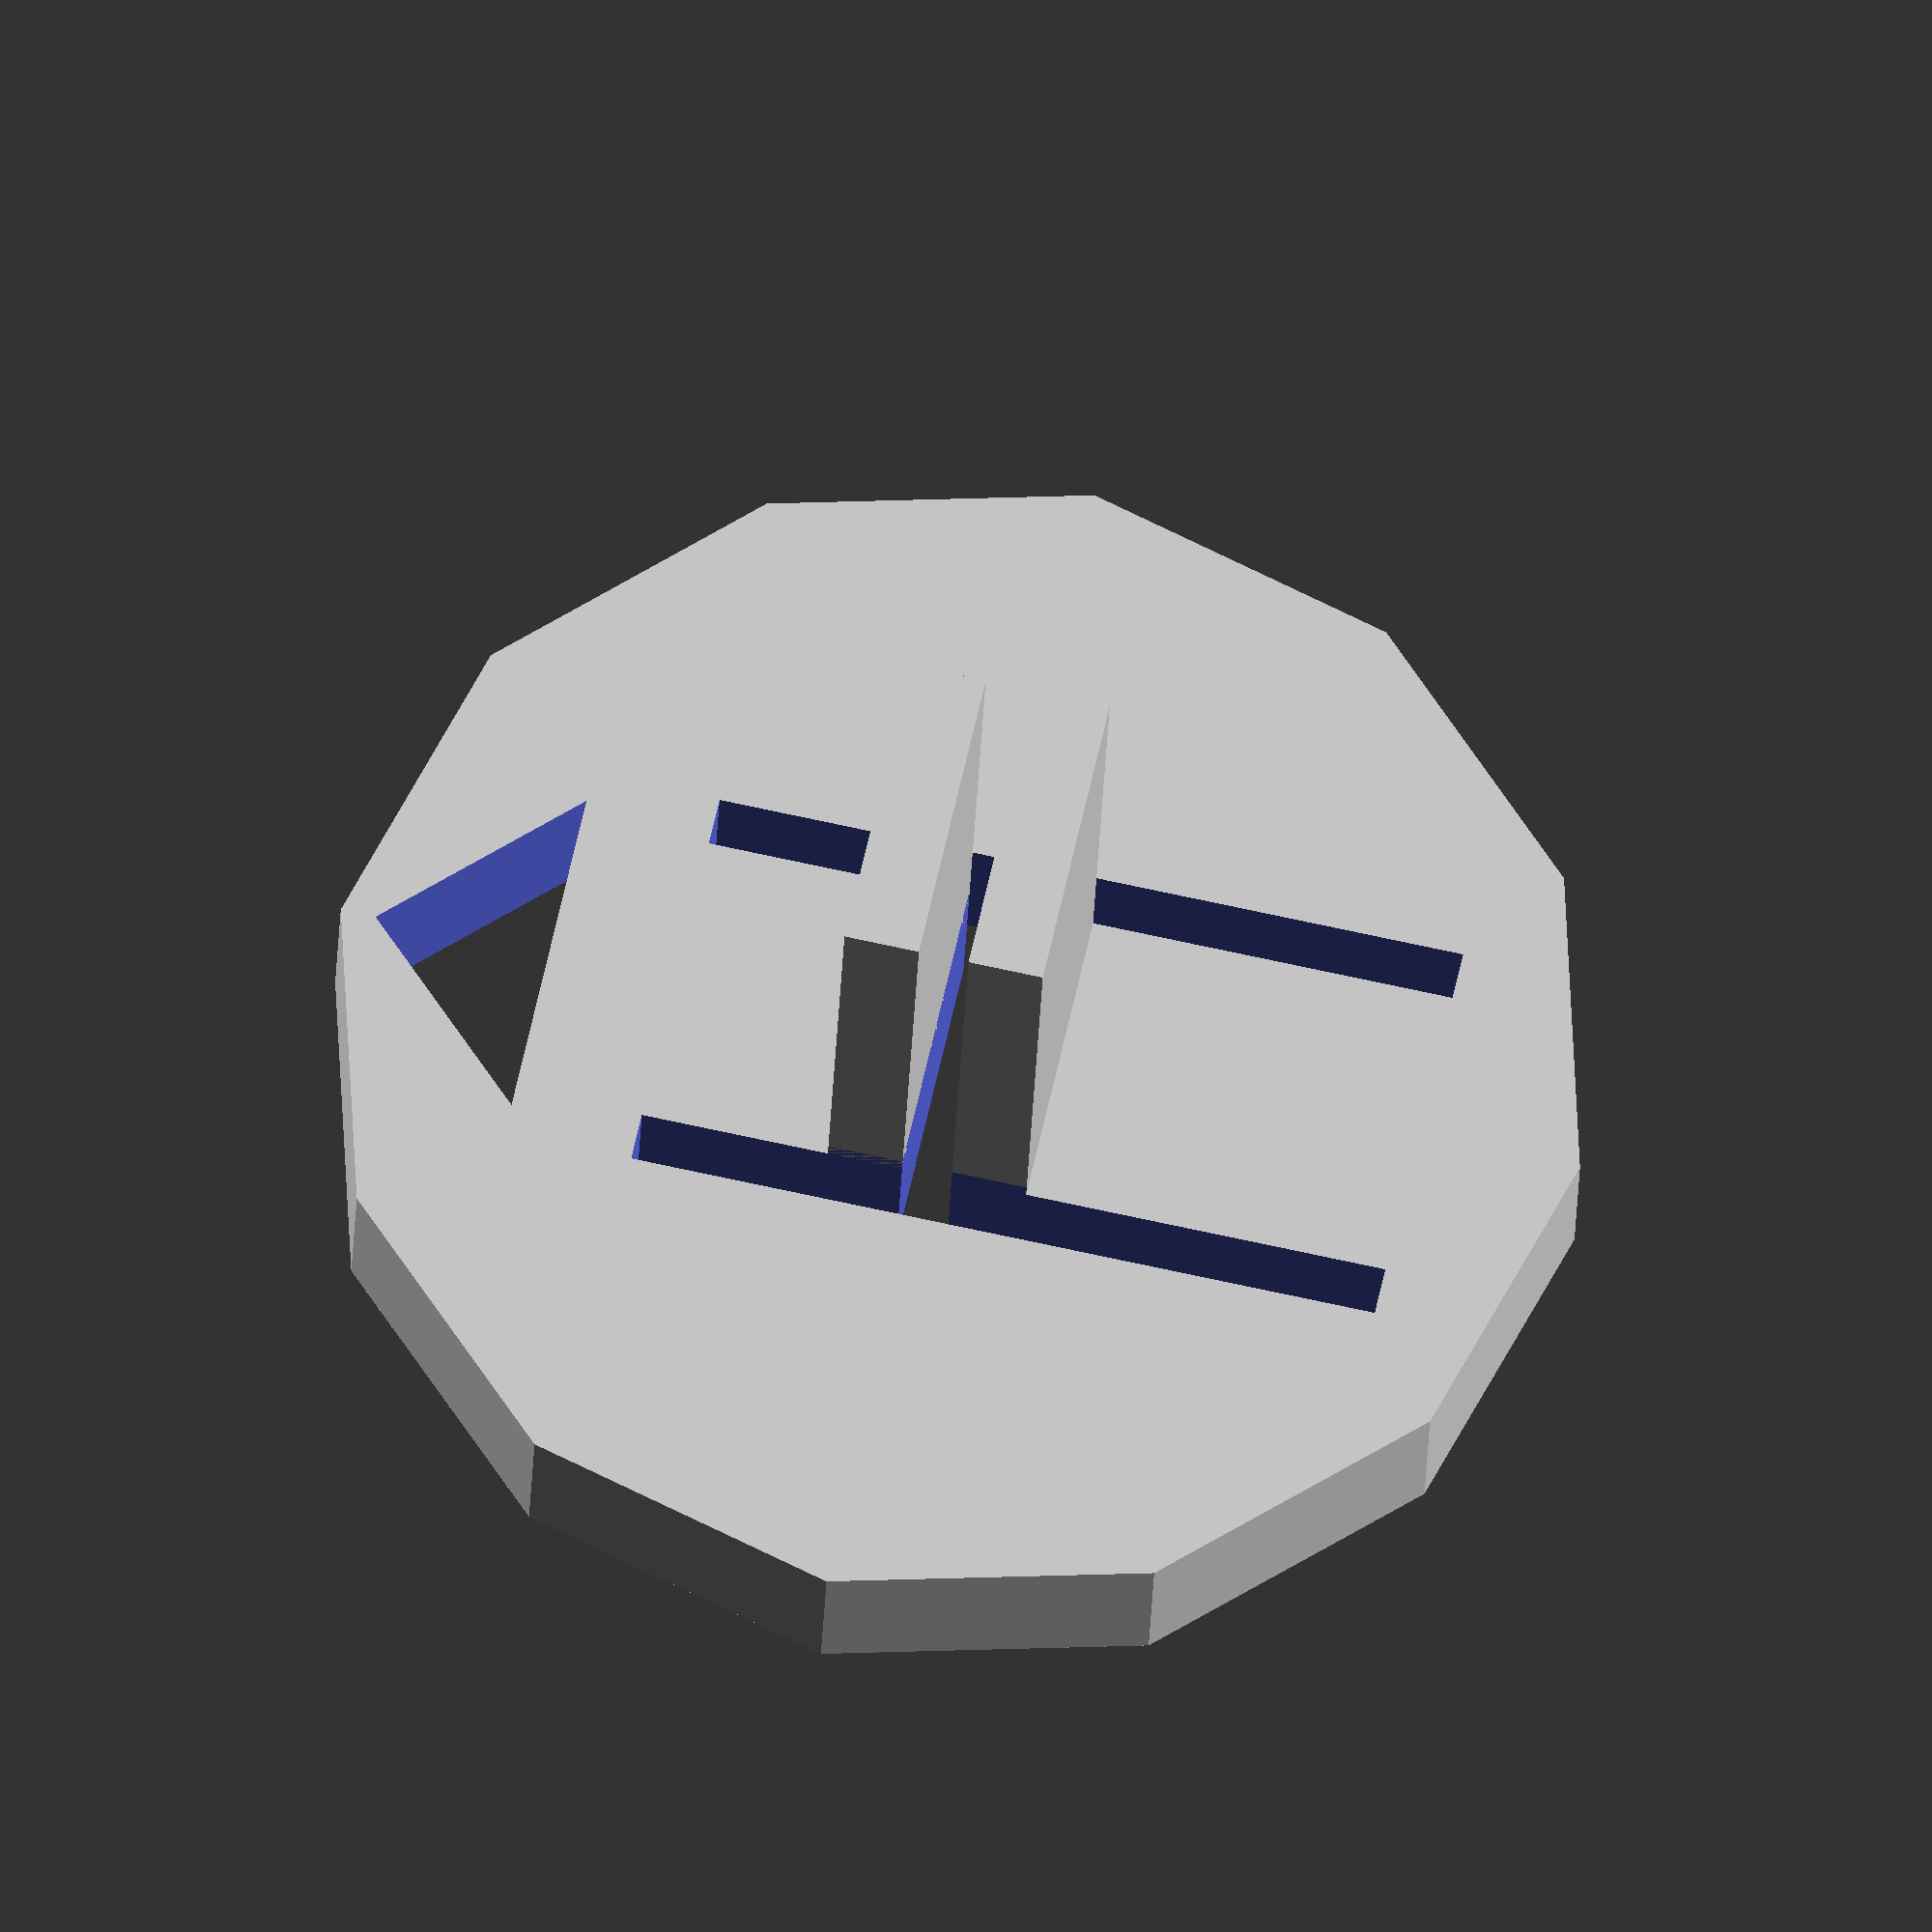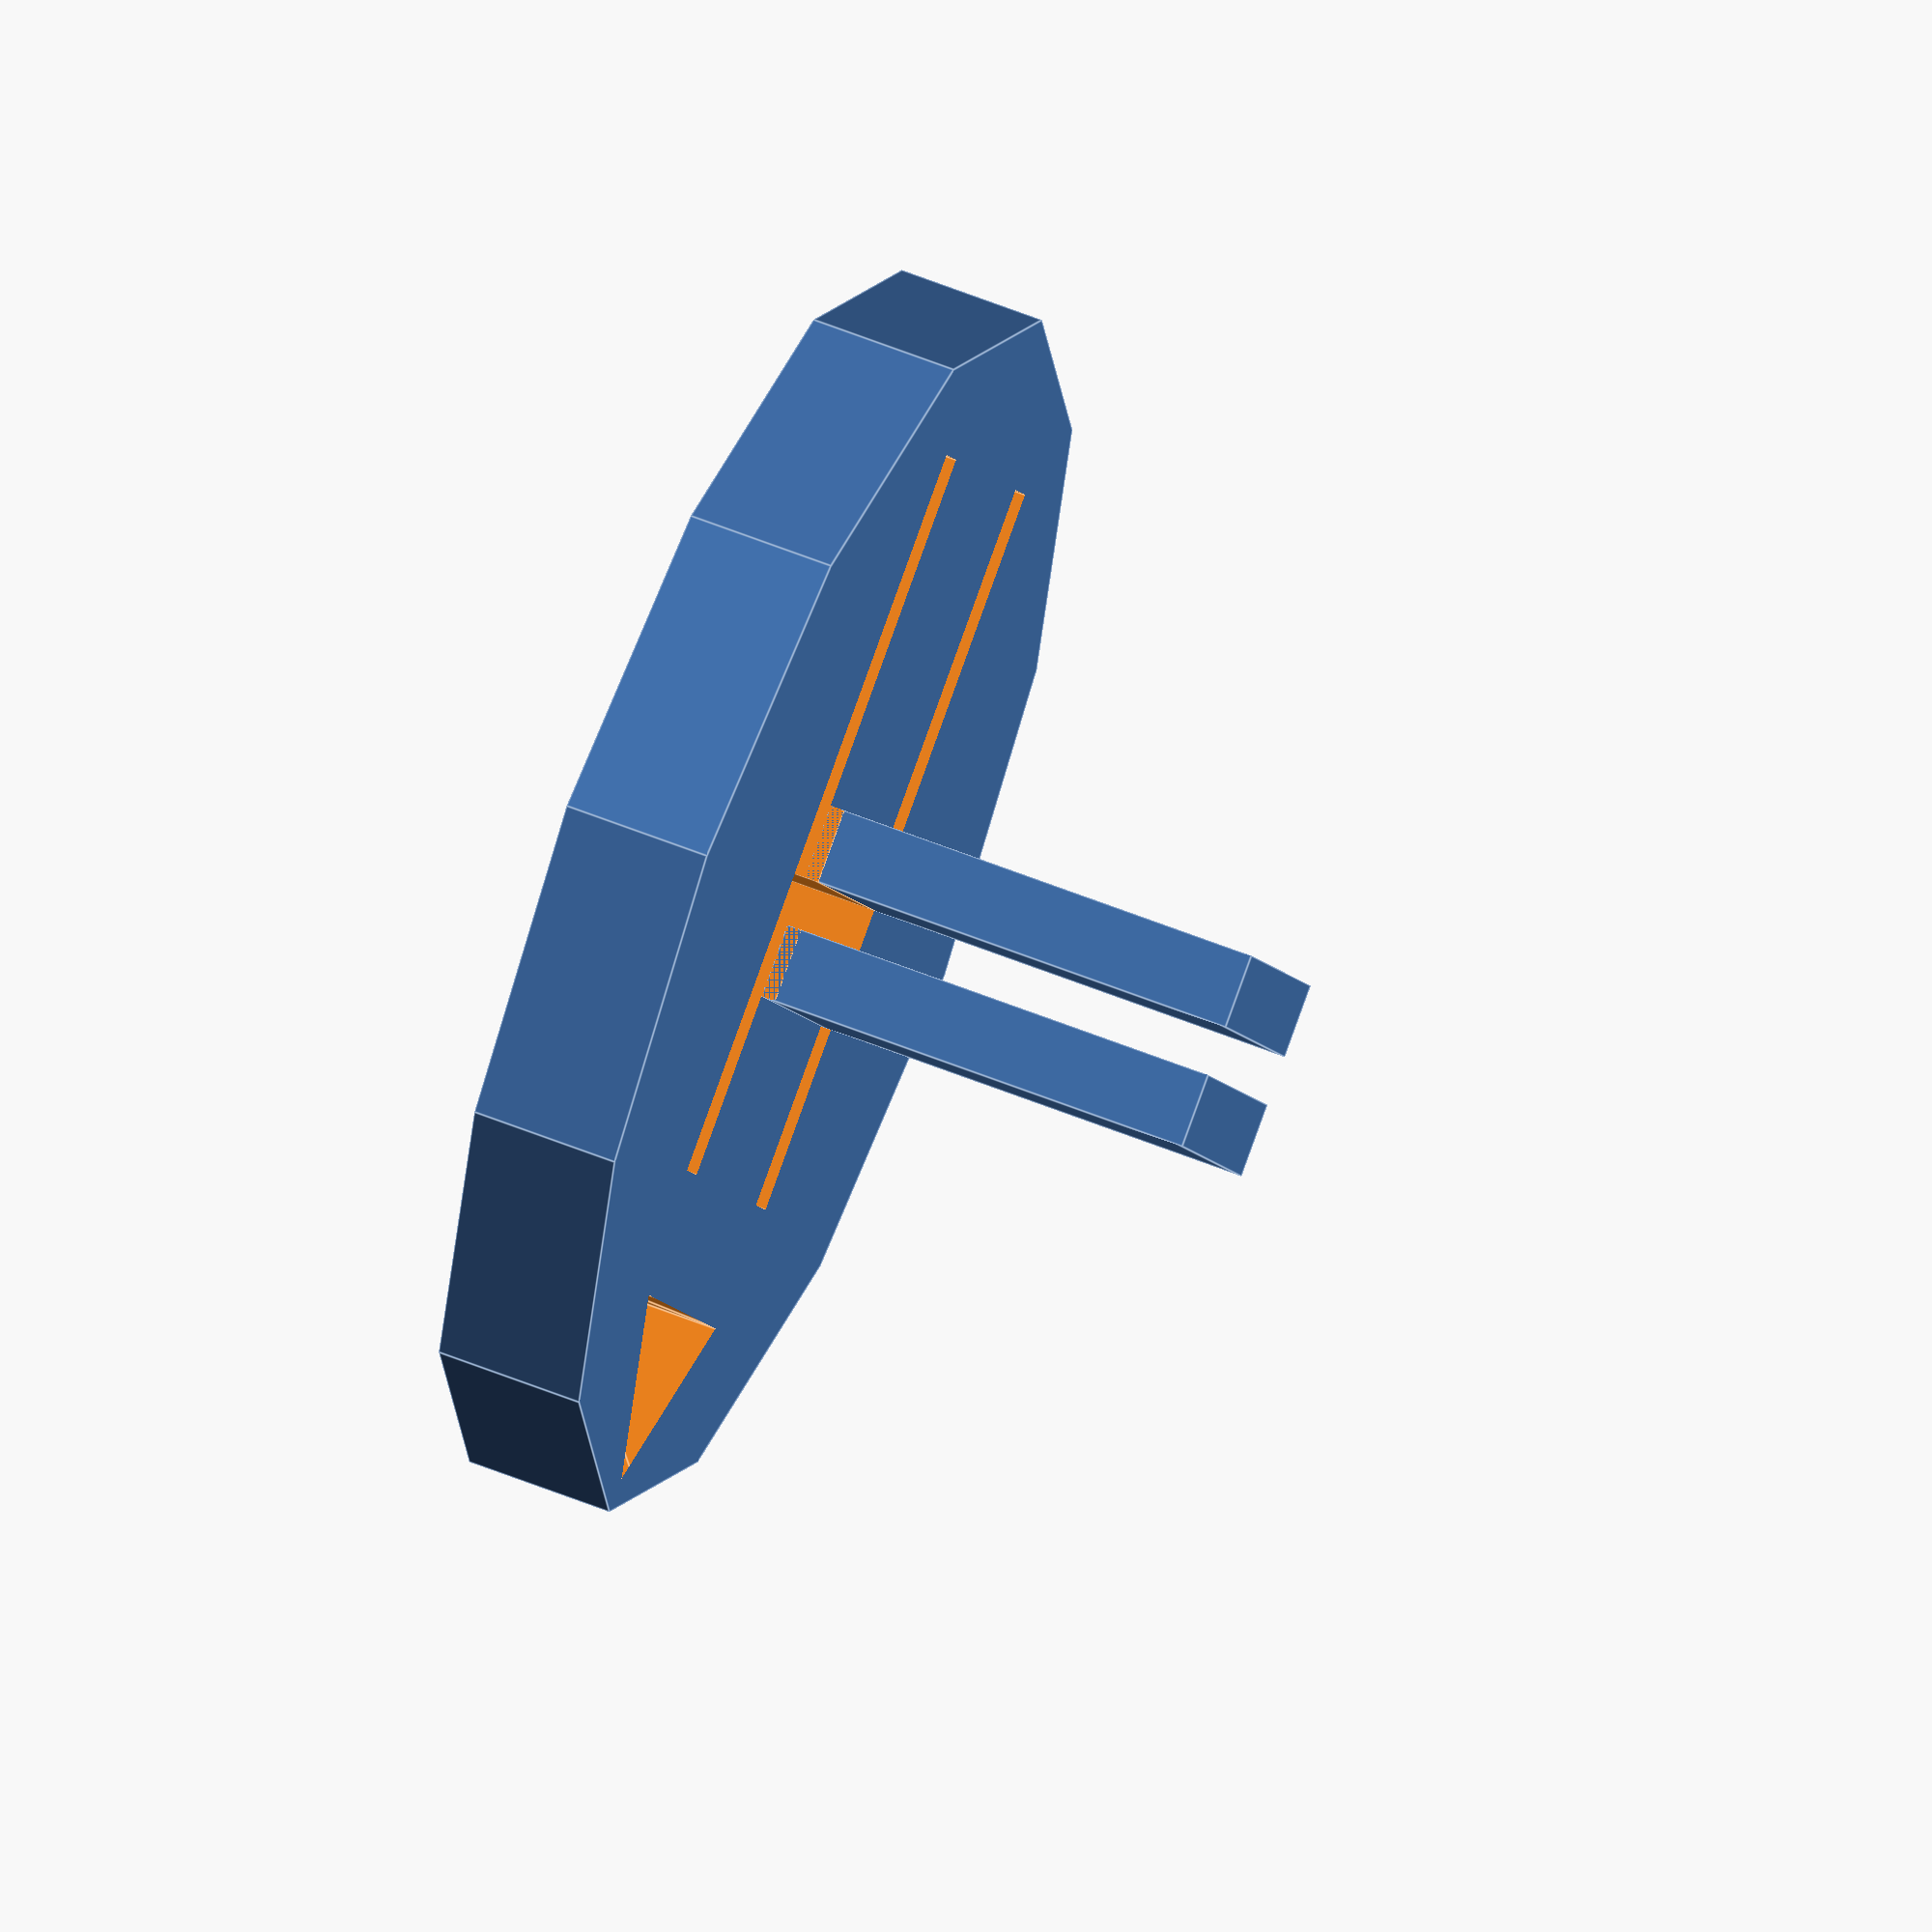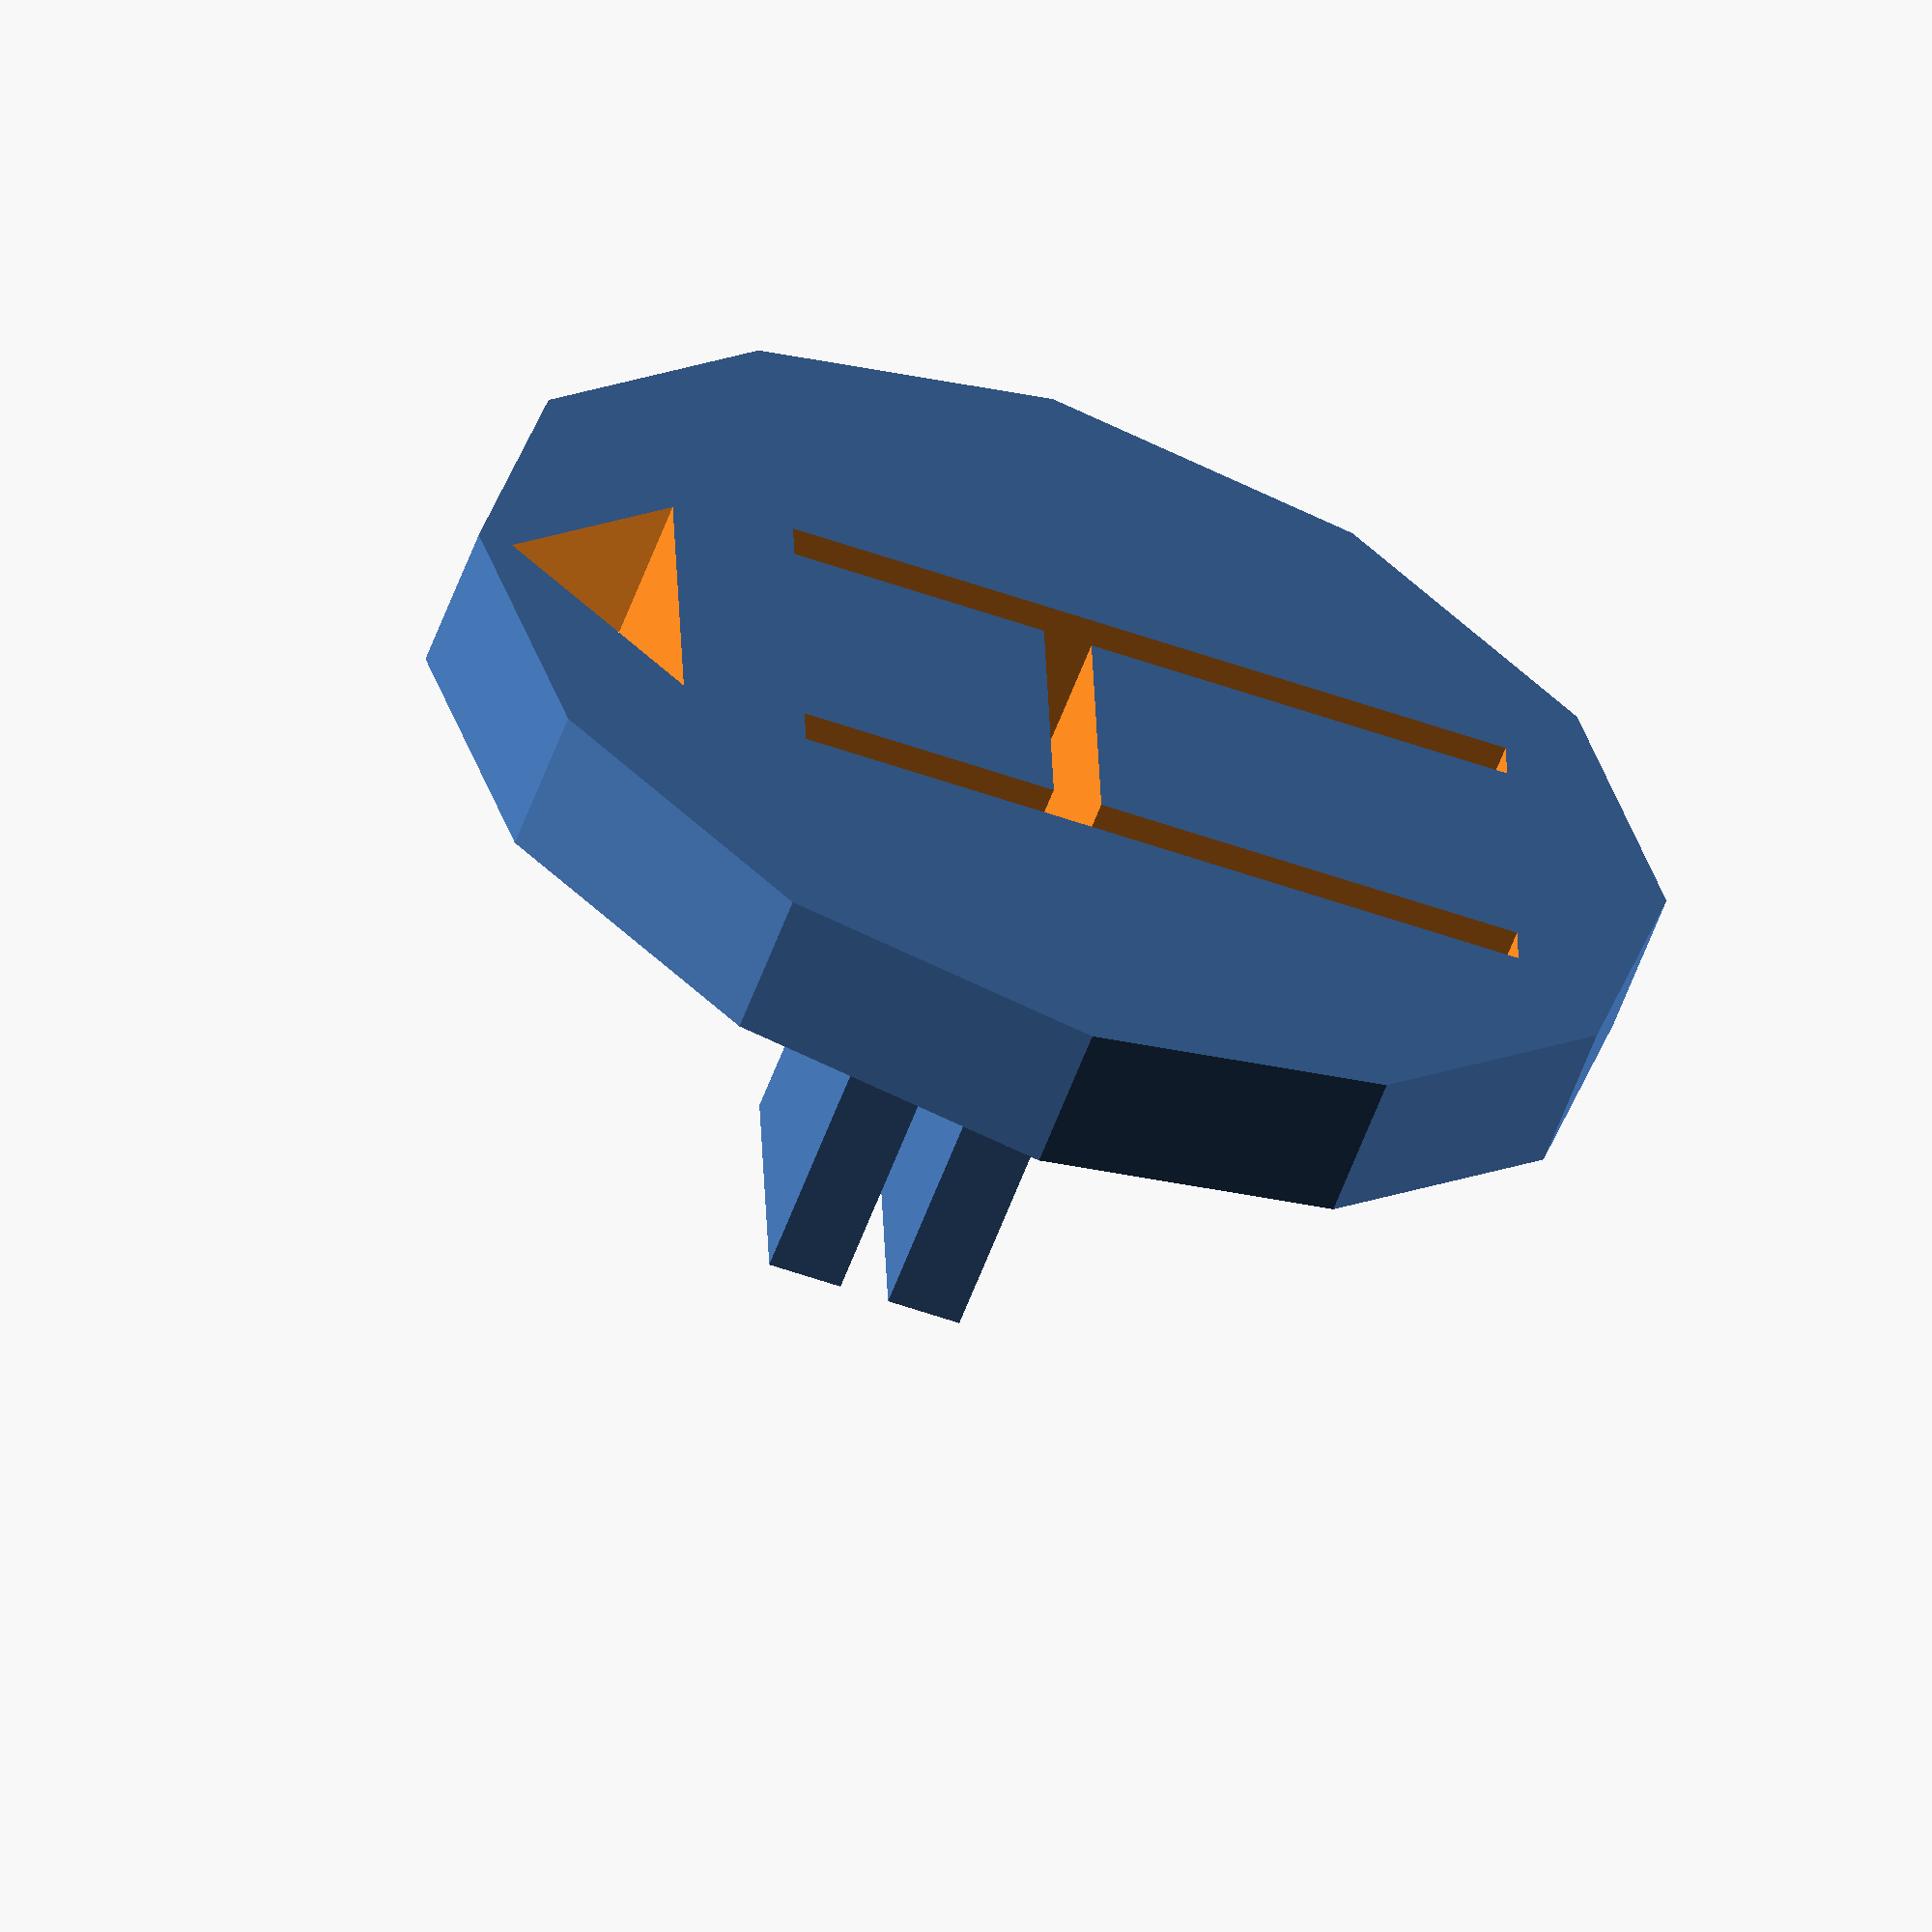
<openscad>

$fn=12;

// unit is mm

size = 1;
  // 0.5 tiny / 1 small/medium / 2 large / 3 huge / 4 gargantuan
support_height = 9;
  // the height of the "clench", 9mm for ground creature, >20mm for flying

thickness = 3;        // the height of the base
slit_width = 1.0;    // used 0.8 initially, 1.0 or 1.1 should be better
hratio = 0.6;         // "H" height vs diameter

arrow_base = size < 1 ? 2 : 7;  // the x width of the "front" indicating arrow
diameter = size * 25; // medium is thus 25mm

ab_2 = arrow_base / 2;
ab_4 = arrow_base / 4;
thickness_2 = thickness / 2;
thickness_4 = thickness / 4;
thickness12 = 1.2 * thickness;
diameter_2 = diameter / 2;
diameter_4 = diameter / 4;
diameter_8 = diameter / 8;
sw_2 = slit_width / 2;
sh_2 = support_height / 2;


difference() {

  union() { // adding

    // base

    cylinder(d=diameter, h=thickness, center=true);

    // support

    translate([ 0, thickness_4 + sw_2, thickness_2 + sh_2 ])
      cube([ diameter_4, thickness_2, support_height ], center=true);
    translate([ 0, -thickness_4 - sw_2, thickness_2 + sh_2 ])
      cube([ diameter_4, thickness_2, support_height ], center=true);
  }

  union() { // removing

    // H

    translate([ 0, 0, 0 ])
      cube([ 1.1 * diameter_4, slit_width, thickness12 ], center=true);
    translate([ -diameter_8 - sw_2, -ab_4, 0 ])
      cube([ slit_width, hratio * diameter, thickness12 ], center=true);
    translate([ diameter_8 + sw_2, -ab_4, 0 ])
      cube([ slit_width, hratio * diameter, thickness12 ], center=true);

    // arrow

    translate([ 0, diameter_2 - 1.2 * ab_2, -0.5 * thickness12 ])
      linear_extrude(thickness12)
        polygon([
          [ -ab_2, 0 ], [ 0, ab_2 ], [ ab_2, 0 ] ]);
  }
}


</openscad>
<views>
elev=208.4 azim=102.2 roll=182.1 proj=o view=wireframe
elev=122.4 azim=61.2 roll=247.1 proj=o view=edges
elev=60.5 azim=91.9 roll=159.5 proj=o view=wireframe
</views>
